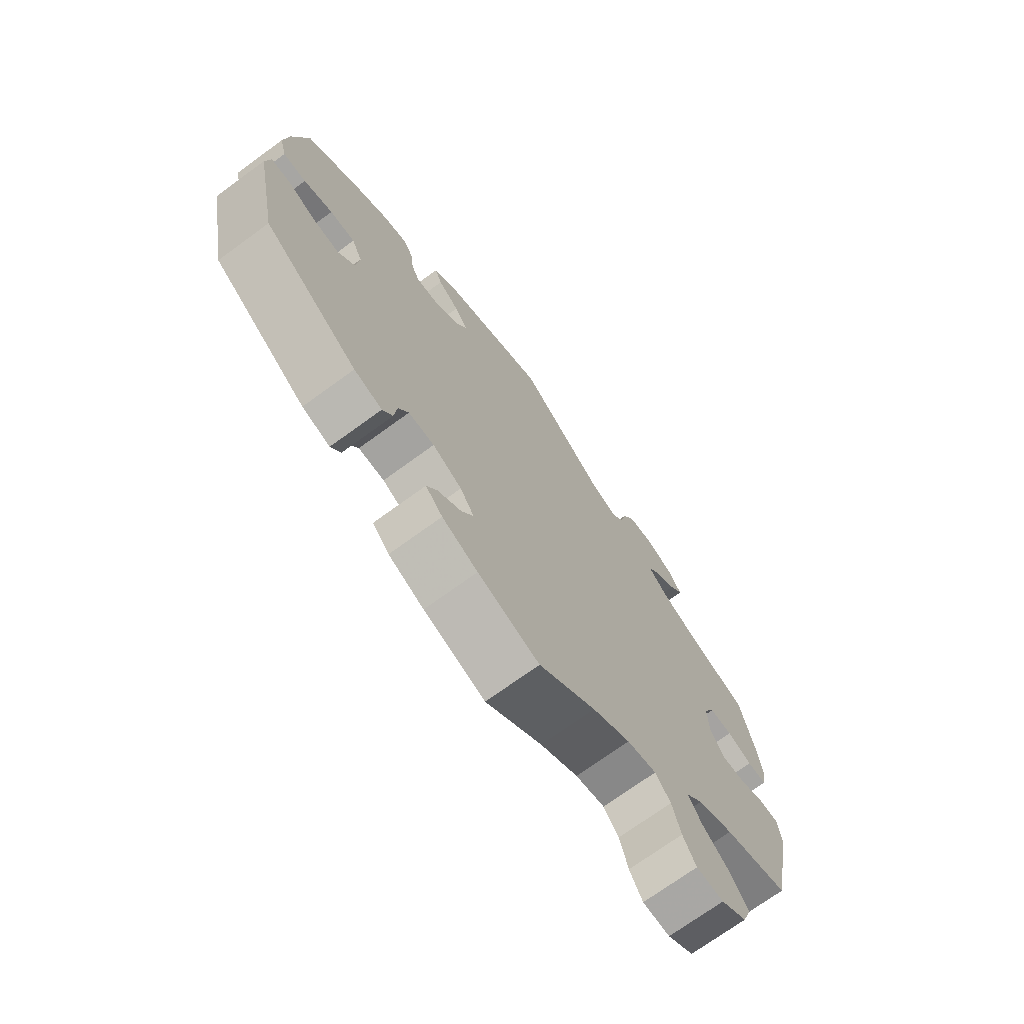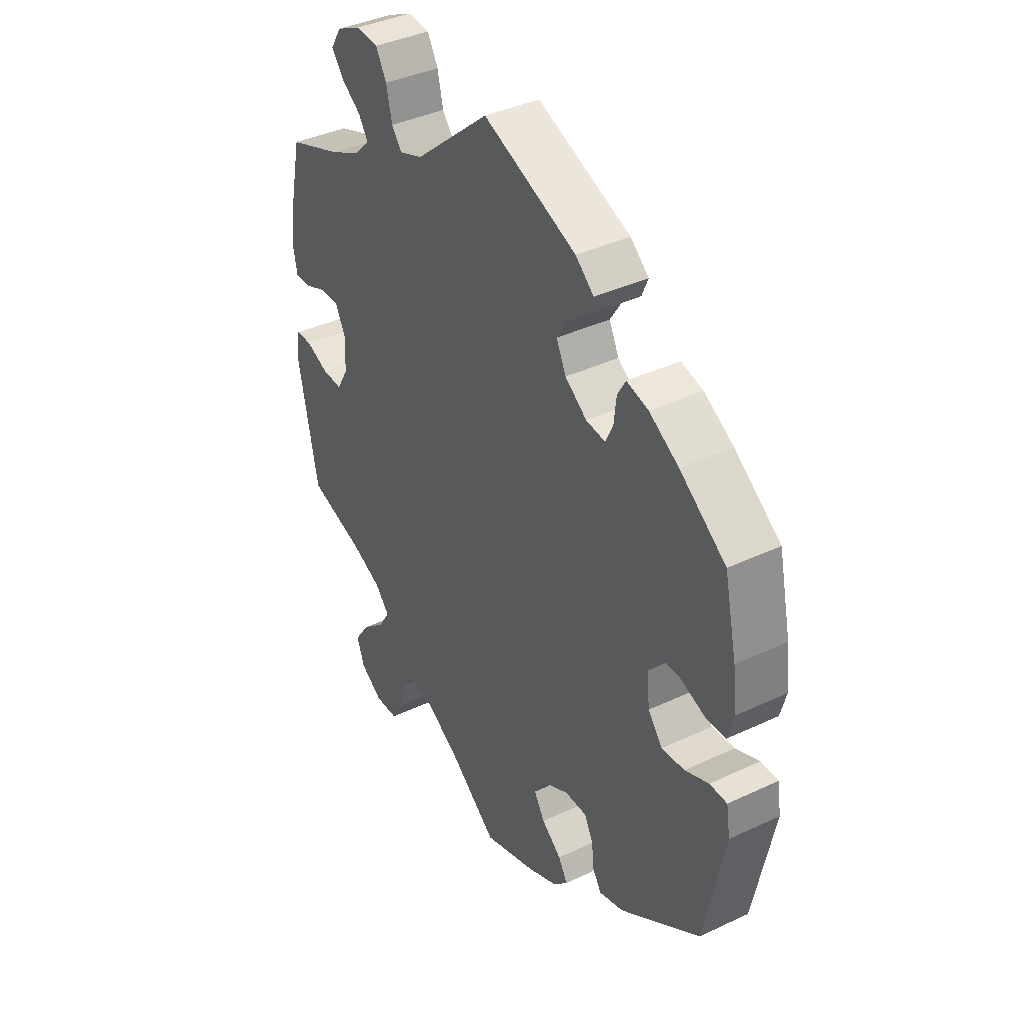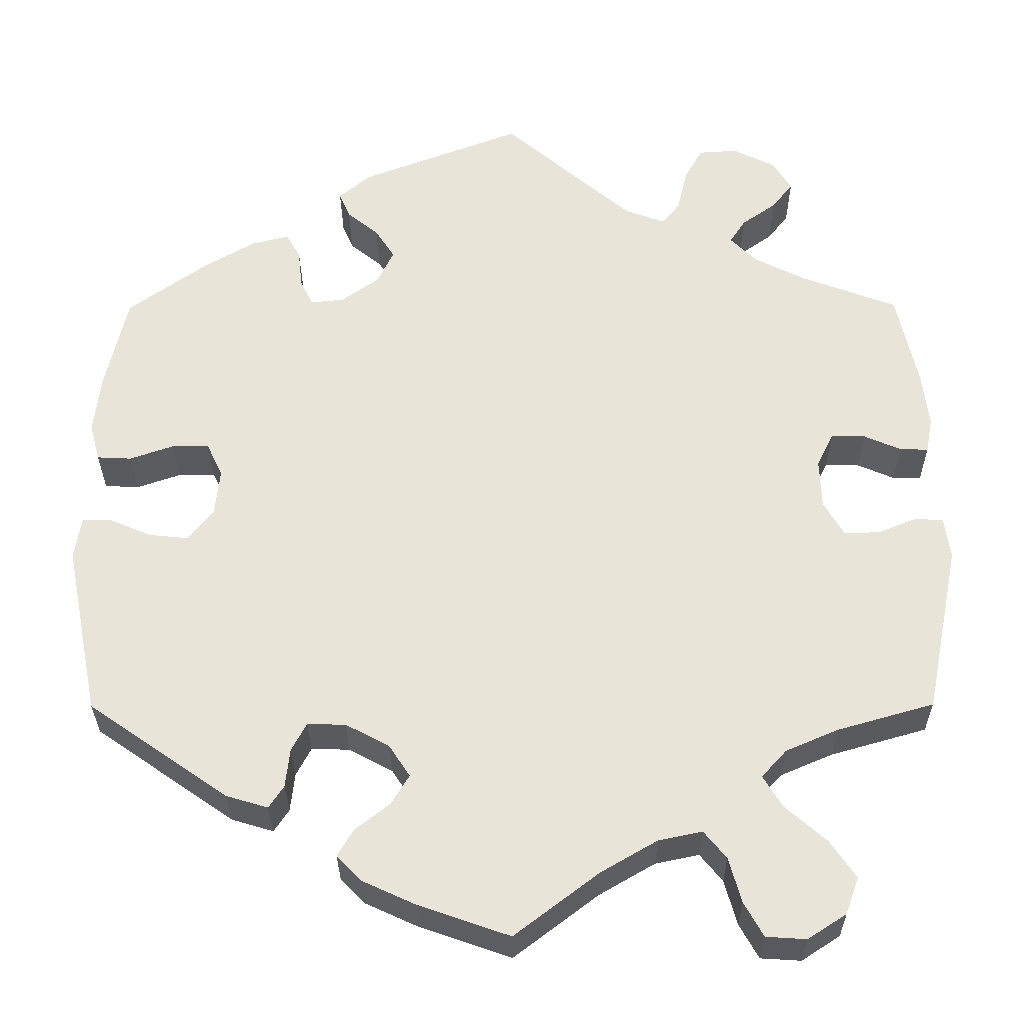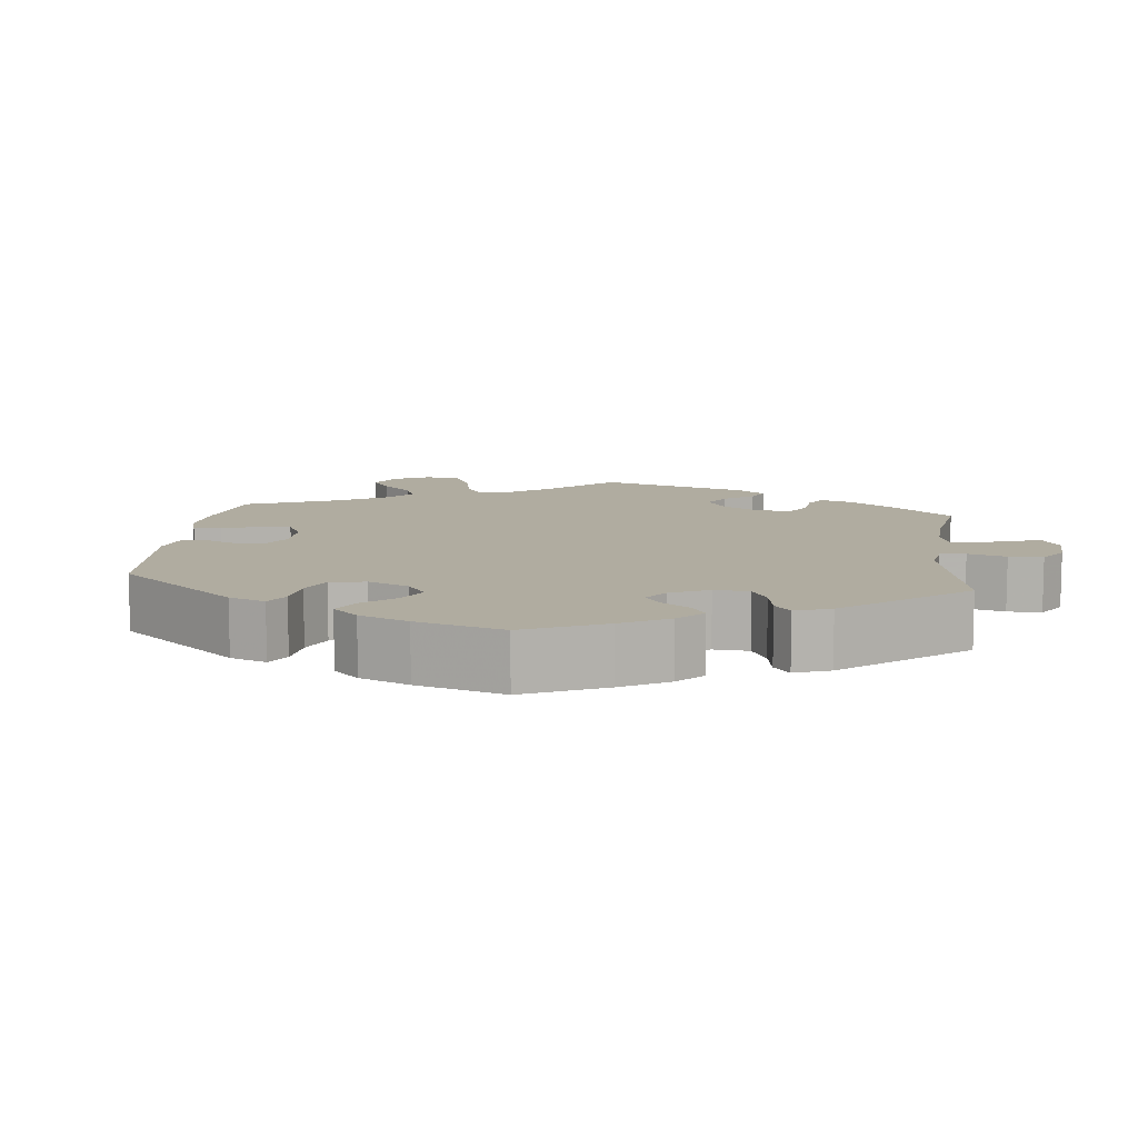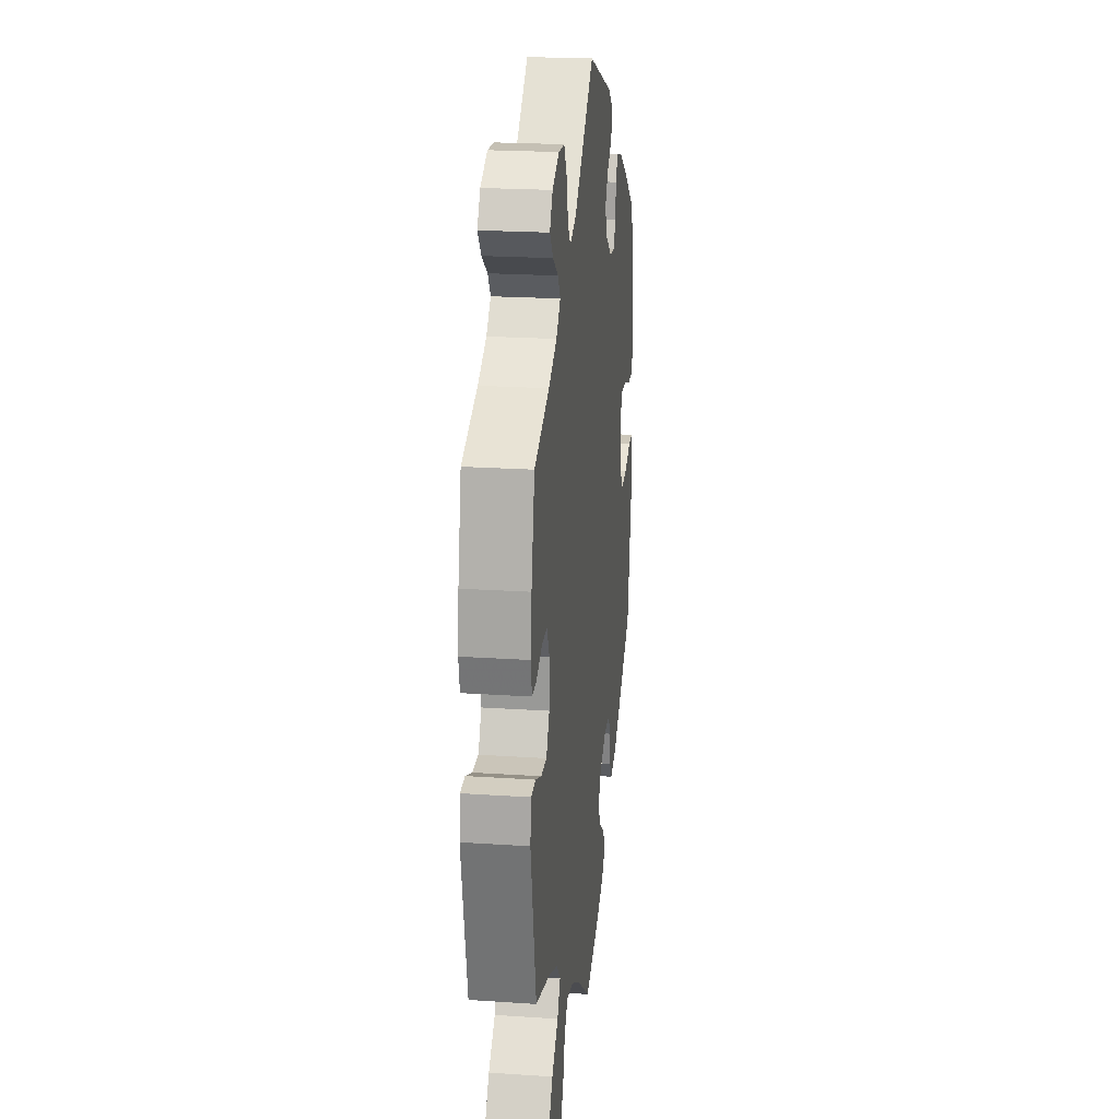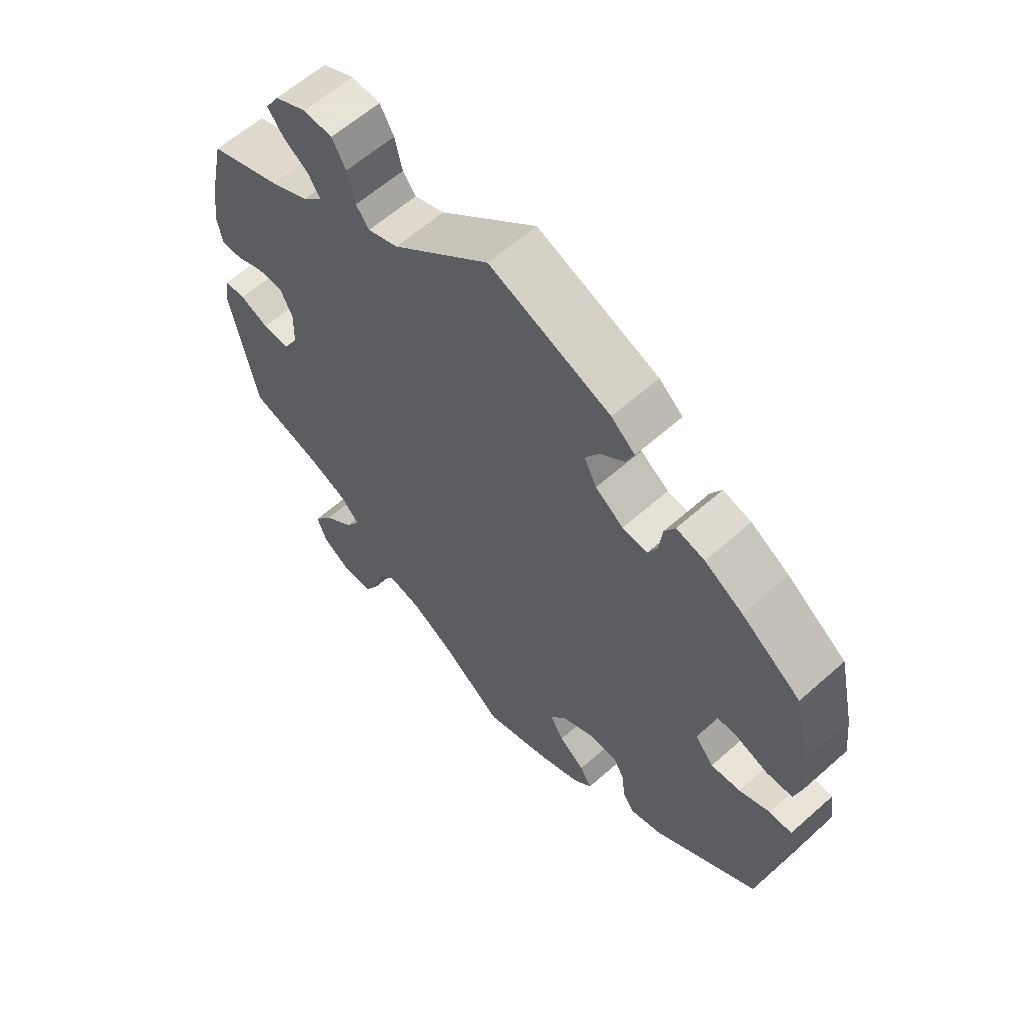
<metadata>
{"format":"obj","ext":"obj","renderer":"f3d","projection":"perspective","resolution":1024,"background":"white","views":[{"elev":-72.1,"azim":-53.9,"up":"+Z"},{"elev":39.2,"azim":-120.5,"up":"+Z"},{"elev":-30.4,"azim":0.3,"up":"+Z"},{"elev":9.9,"azim":-53.7,"up":"+Y"},{"elev":21.9,"azim":96.7,"up":"+Z"},{"elev":60.9,"azim":-132.1,"up":"+Z"}]}
</metadata>
<code>
v -0.405 0.07 0.357
v -0.344 0.07 0.393
v -0.299 0.07 0.404
v -0.282 0.07 0.374
v -0.277 0.07 0.329
v -0.262 0.07 0.297
v -0.222 0.07 0.301
v -0.177 0.07 0.333
v -0.157 0.07 0.374
v -0.18 0.07 0.41
v -0.218 0.07 0.441
v -0.231 0.07 0.472
v -0.193 0.07 0.504
v 0 0.07 0.578
v 0.155 0.07 0.445
v 0.203 0.07 0.427
v 0.224 0.07 0.454
v 0.236 0.07 0.505
v 0.258 0.07 0.544
v 0.304 0.07 0.547
v 0.355 0.07 0.522
v 0.377 0.07 0.486
v 0.352 0.07 0.454
v 0.311 0.07 0.425
v 0.292 0.07 0.396
v 0.324 0.07 0.364
v 0.386 0.07 0.333
v 0.5 0.07 0.29
v 0.525 0.07 0.176
v 0.533 0.07 0.109
v 0.525 0.07 0.067
v 0.491 0.07 0.068
v 0.447 0.07 0.087
v 0.406 0.07 0.088
v 0.386 0.07 0.047
v 0.388 0.07 -0.012
v 0.412 0.07 -0.054
v 0.455 0.07 -0.053
v 0.501 0.07 -0.034
v 0.535 0.07 -0.036
v 0.542 0.07 -0.086
v 0.501 0.07 -0.289
v 0.386 0.07 -0.322
v 0.323 0.07 -0.349
v 0.293 0.07 -0.382
v 0.316 0.07 -0.42
v 0.365 0.07 -0.463
v 0.396 0.07 -0.508
v 0.38 0.07 -0.552
v 0.334 0.07 -0.582
v 0.286 0.07 -0.579
v 0.263 0.07 -0.538
v 0.248 0.07 -0.484
v 0.221 0.07 -0.451
v 0.169 0.07 -0.462
v 0.102 0.07 -0.501
v 0.001 0.07 -0.578
v -0.108 0.07 -0.54
v -0.171 0.07 -0.511
v -0.201 0.07 -0.48
v -0.182 0.07 -0.448
v -0.141 0.07 -0.416
v -0.119 0.07 -0.38
v -0.144 0.07 -0.342
v -0.196 0.07 -0.314
v -0.242 0.07 -0.313
v -0.26 0.07 -0.347
v -0.265 0.07 -0.393
v -0.283 0.07 -0.42
v -0.333 0.07 -0.405
v -0.5 0.07 -0.289
v -0.541 0.07 -0.083
v -0.533 0.07 -0.033
v -0.497 0.07 -0.033
v -0.448 0.07 -0.054
v -0.401 0.07 -0.059
v -0.371 0.07 -0.022
v -0.365 0.07 0.035
v -0.384 0.07 0.075
v -0.429 0.07 0.075
v -0.481 0.07 0.057
v -0.522 0.07 0.059
v -0.534 0.07 0.104
v -0.526 0.07 0.173
v -0.5 0.07 0.289
v -0.405 0 0.357
v -0.344 0 0.393
v -0.299 0 0.404
v -0.282 0 0.374
v -0.277 0 0.329
v -0.262 0 0.297
v -0.222 0 0.301
v -0.177 0 0.333
v -0.157 0 0.374
v -0.18 0 0.41
v -0.218 0 0.441
v -0.231 0 0.472
v -0.193 0 0.504
v 0 0 0.578
v 0.155 0 0.445
v 0.203 0 0.427
v 0.224 0 0.454
v 0.236 0 0.505
v 0.258 0 0.544
v 0.304 0 0.547
v 0.355 0 0.522
v 0.377 0 0.486
v 0.352 0 0.454
v 0.311 0 0.425
v 0.292 0 0.396
v 0.324 0 0.364
v 0.386 0 0.333
v 0.5 0 0.29
v 0.525 0 0.176
v 0.533 0 0.109
v 0.525 0 0.067
v 0.491 0 0.068
v 0.447 0 0.087
v 0.406 0 0.088
v 0.386 0 0.047
v 0.388 0 -0.012
v 0.412 0 -0.054
v 0.455 0 -0.053
v 0.501 0 -0.034
v 0.535 0 -0.036
v 0.542 0 -0.086
v 0.501 0 -0.289
v 0.386 0 -0.322
v 0.323 0 -0.349
v 0.293 0 -0.382
v 0.316 0 -0.42
v 0.365 0 -0.463
v 0.396 0 -0.508
v 0.38 0 -0.552
v 0.334 0 -0.582
v 0.286 0 -0.579
v 0.263 0 -0.538
v 0.248 0 -0.484
v 0.221 0 -0.451
v 0.169 0 -0.462
v 0.102 0 -0.501
v 0.001 0 -0.578
v -0.108 0 -0.54
v -0.171 0 -0.511
v -0.201 0 -0.48
v -0.182 0 -0.448
v -0.141 0 -0.416
v -0.119 0 -0.38
v -0.144 0 -0.342
v -0.196 0 -0.314
v -0.242 0 -0.313
v -0.26 0 -0.347
v -0.265 0 -0.393
v -0.283 0 -0.42
v -0.333 0 -0.405
v -0.5 0 -0.289
v -0.541 0 -0.083
v -0.533 0 -0.033
v -0.497 0 -0.033
v -0.448 0 -0.054
v -0.401 0 -0.059
v -0.371 0 -0.022
v -0.365 0 0.035
v -0.384 0 0.075
v -0.429 0 0.075
v -0.481 0 0.057
v -0.522 0 0.059
v -0.534 0 0.104
v -0.526 0 0.173
v -0.5 0 0.289
f 80 81 82 83
f 79 80 83 84
f 72 73 74 75
f 72 75 76
f 71 72 76
f 70 71 76 77
f 67 68 69 70
f 66 67 70 77
f 59 60 61 62
f 59 62 63
f 56 57 58 59
f 55 56 59 63
f 54 55 63 64
f 50 51 52 53
f 50 53 54
f 49 50 54
f 46 47 48 49
f 45 46 49 54
f 44 45 54 64
f 40 41 42 43
f 38 39 40 43
f 37 38 43 44
f 36 37 44 64
f 30 31 32 33
f 30 33 34
f 27 28 29 30
f 26 27 30 34
f 25 26 34 35
f 21 22 23 24
f 21 24 25
f 20 21 25
f 17 18 19 20
f 16 17 20 25
f 12 13 14 15
f 10 11 12 15
f 9 10 15 16
f 8 9 16 25
f 2 3 4 5
f 2 5 6
f 1 2 6
f 79 84 85 1
f 65 66 77 78
f 7 8 25 35
f 6 7 35 36
f 64 65 78 79
f 36 64 79
f 1 6 36 79
f 168 167 166 165
f 169 168 165 164
f 160 159 158 157
f 161 160 157
f 161 157 156
f 162 161 156 155
f 155 154 153 152
f 162 155 152 151
f 147 146 145 144
f 148 147 144
f 144 143 142 141
f 148 144 141 140
f 149 148 140 139
f 138 137 136 135
f 139 138 135
f 139 135 134
f 134 133 132 131
f 139 134 131 130
f 149 139 130 129
f 128 127 126 125
f 128 125 124 123
f 129 128 123 122
f 149 129 122 121
f 118 117 116 115
f 119 118 115
f 115 114 113 112
f 119 115 112 111
f 120 119 111 110
f 109 108 107 106
f 110 109 106
f 110 106 105
f 105 104 103 102
f 110 105 102 101
f 100 99 98 97
f 100 97 96 95
f 101 100 95 94
f 110 101 94 93
f 90 89 88 87
f 91 90 87
f 91 87 86
f 86 170 169 164
f 163 162 151 150
f 120 110 93 92
f 121 120 92 91
f 164 163 150 149
f 164 149 121
f 164 121 91 86
f 1 86 87 2
f 2 87 88 3
f 3 88 89 4
f 4 89 90 5
f 5 90 91 6
f 6 91 92 7
f 7 92 93 8
f 8 93 94 9
f 9 94 95 10
f 10 95 96 11
f 11 96 97 12
f 12 97 98 13
f 13 98 99 14
f 14 99 100 15
f 15 100 101 16
f 16 101 102 17
f 17 102 103 18
f 18 103 104 19
f 19 104 105 20
f 20 105 106 21
f 21 106 107 22
f 22 107 108 23
f 23 108 109 24
f 24 109 110 25
f 25 110 111 26
f 26 111 112 27
f 27 112 113 28
f 28 113 114 29
f 29 114 115 30
f 30 115 116 31
f 31 116 117 32
f 32 117 118 33
f 33 118 119 34
f 34 119 120 35
f 35 120 121 36
f 36 121 122 37
f 37 122 123 38
f 38 123 124 39
f 39 124 125 40
f 40 125 126 41
f 41 126 127 42
f 42 127 128 43
f 43 128 129 44
f 44 129 130 45
f 45 130 131 46
f 46 131 132 47
f 47 132 133 48
f 48 133 134 49
f 49 134 135 50
f 50 135 136 51
f 51 136 137 52
f 52 137 138 53
f 53 138 139 54
f 54 139 140 55
f 55 140 141 56
f 56 141 142 57
f 57 142 143 58
f 58 143 144 59
f 59 144 145 60
f 60 145 146 61
f 61 146 147 62
f 62 147 148 63
f 63 148 149 64
f 64 149 150 65
f 65 150 151 66
f 66 151 152 67
f 67 152 153 68
f 68 153 154 69
f 69 154 155 70
f 70 155 156 71
f 71 156 157 72
f 72 157 158 73
f 73 158 159 74
f 74 159 160 75
f 75 160 161 76
f 76 161 162 77
f 77 162 163 78
f 78 163 164 79
f 79 164 165 80
f 80 165 166 81
f 81 166 167 82
f 82 167 168 83
f 83 168 169 84
f 84 169 170 85
f 85 170 86 1

</code>
